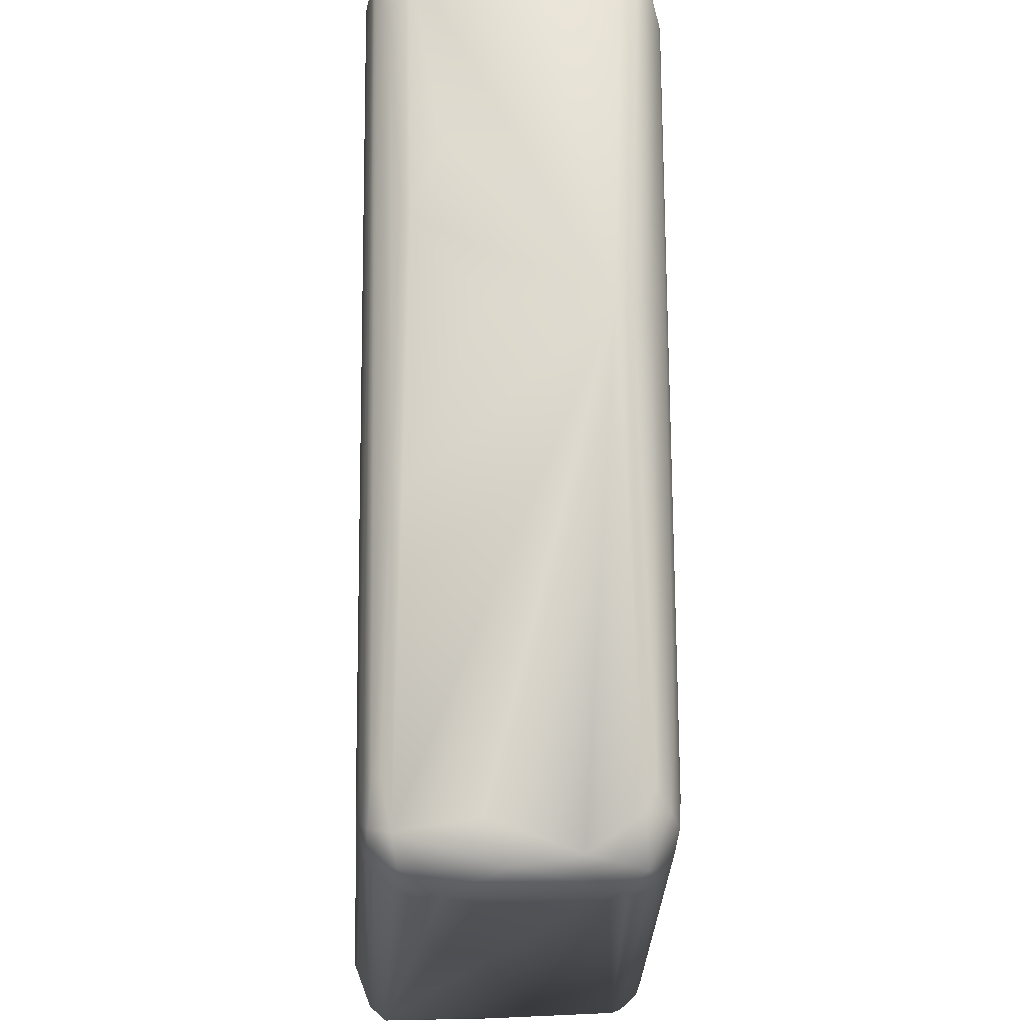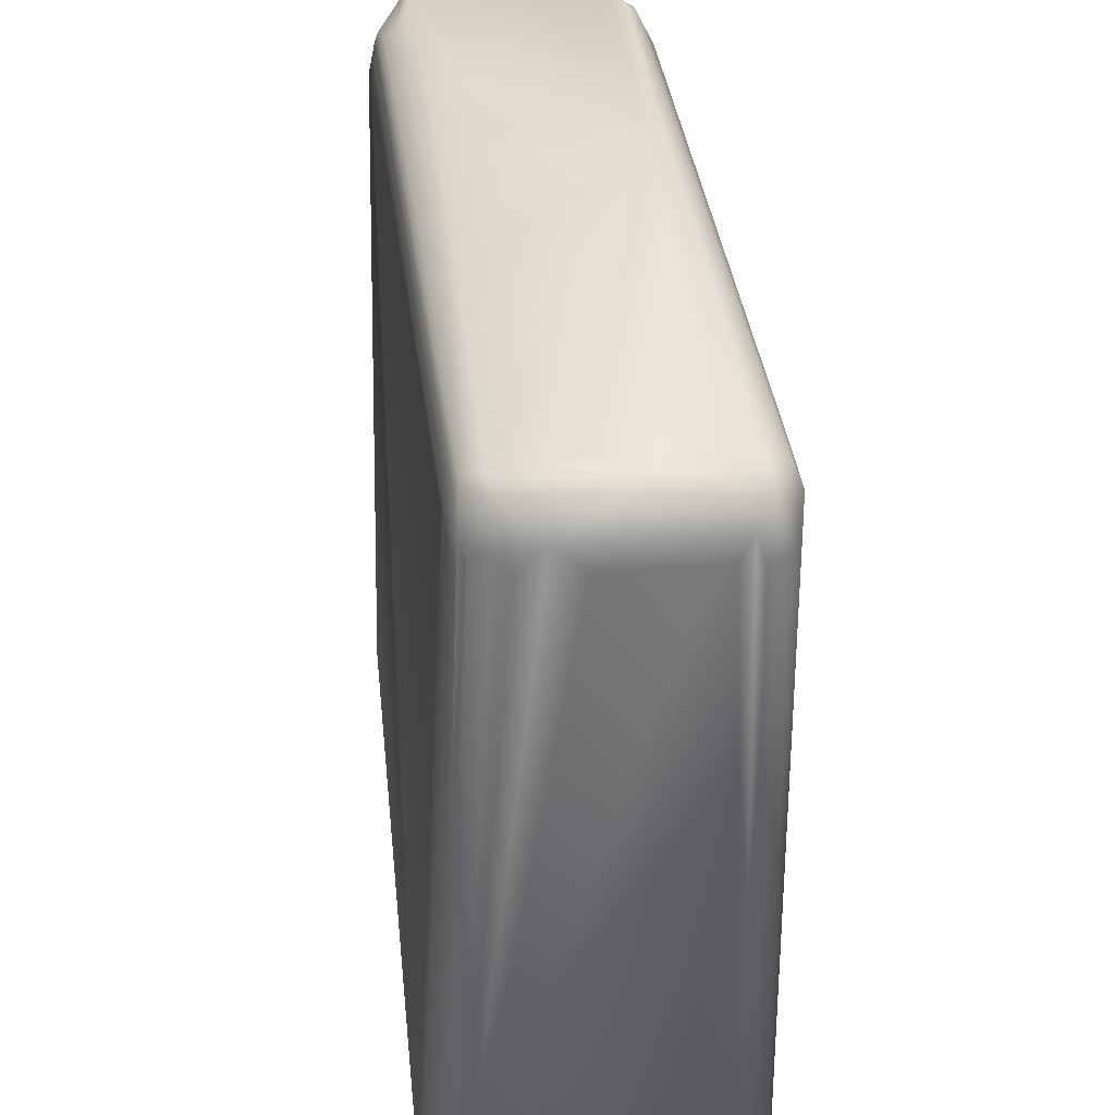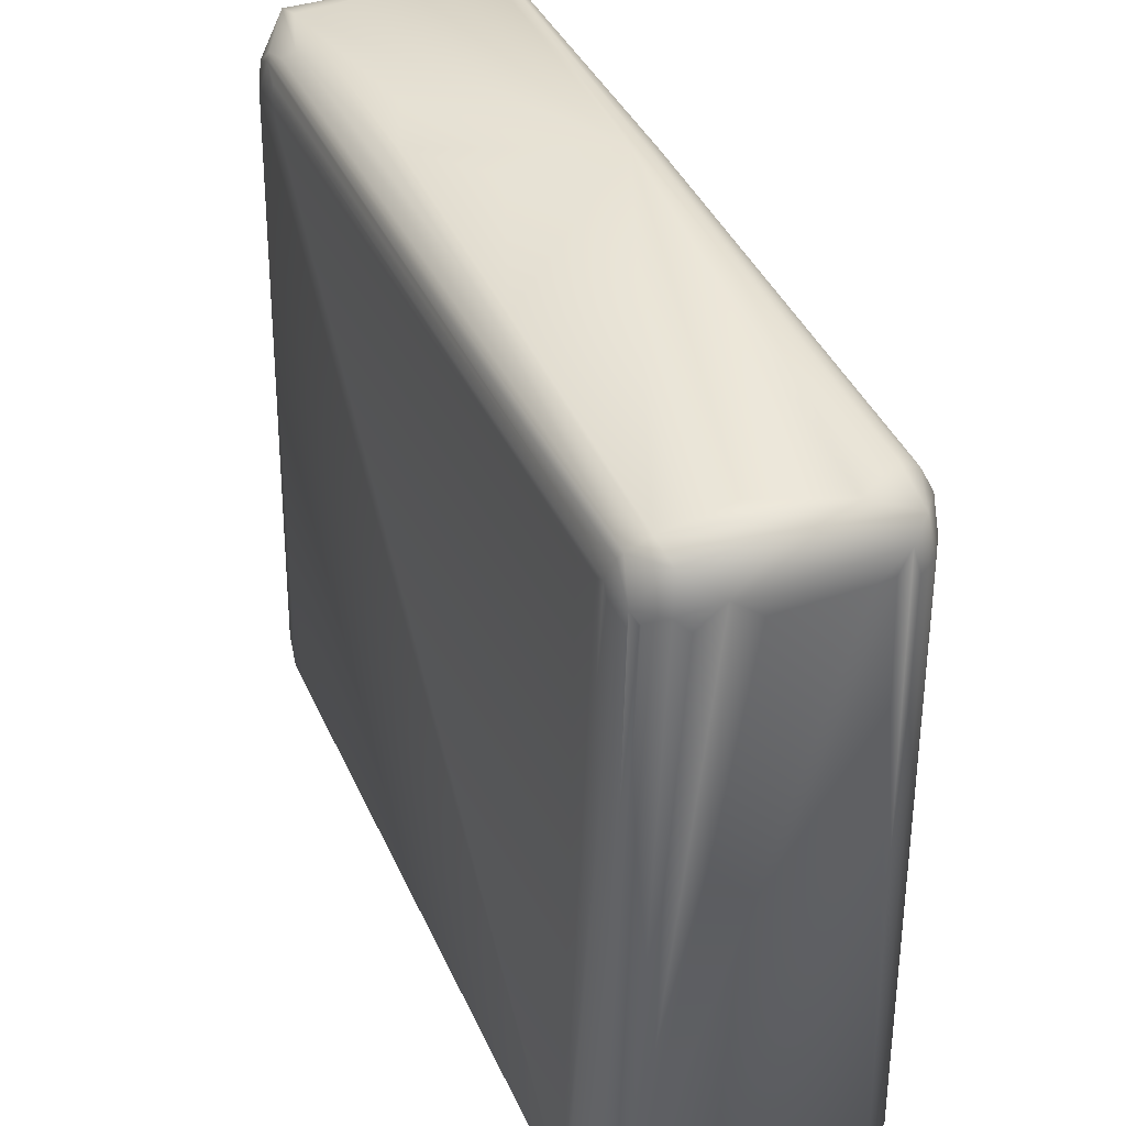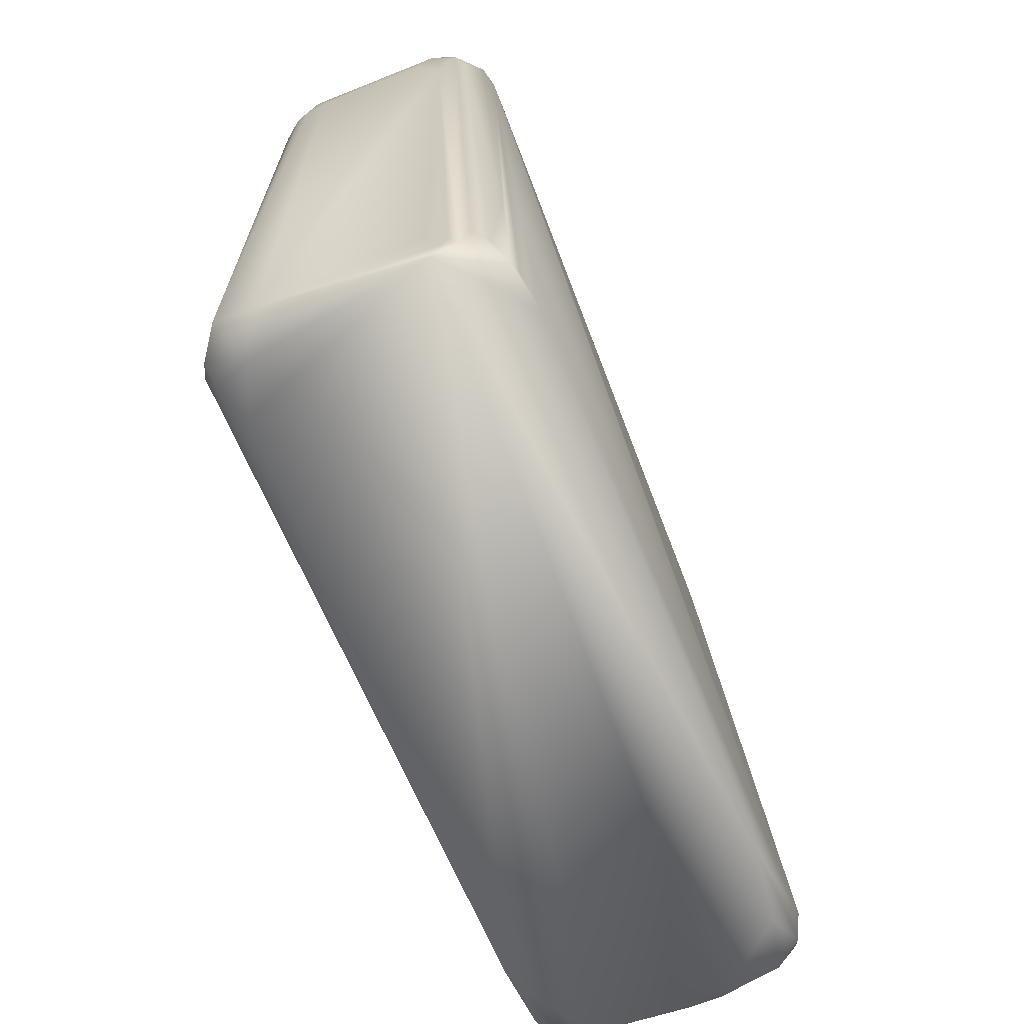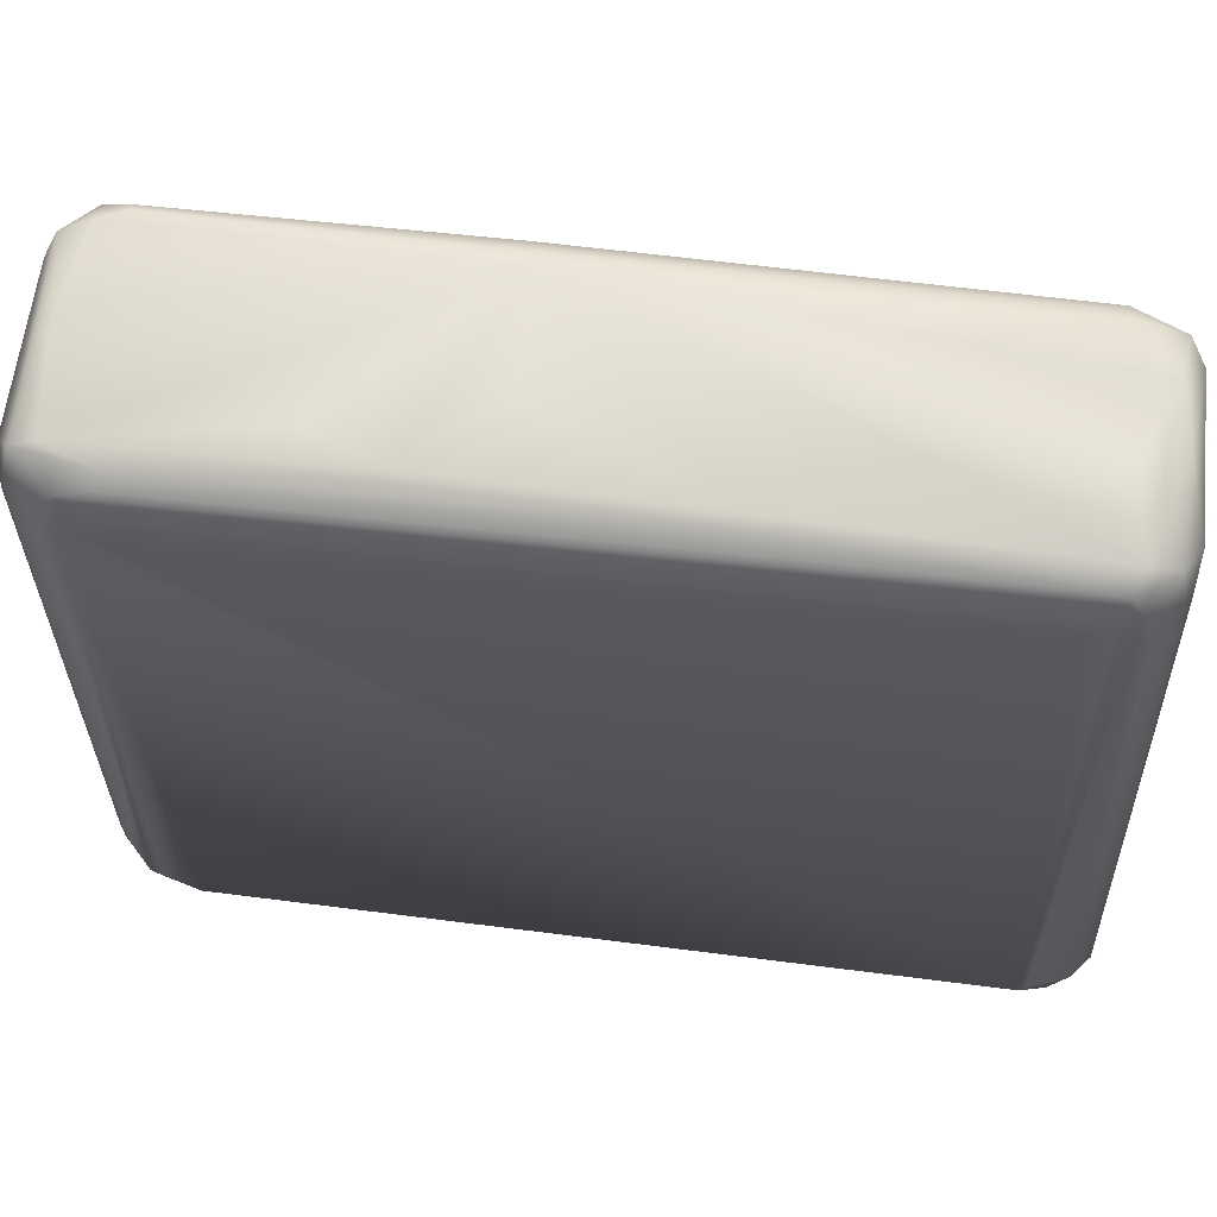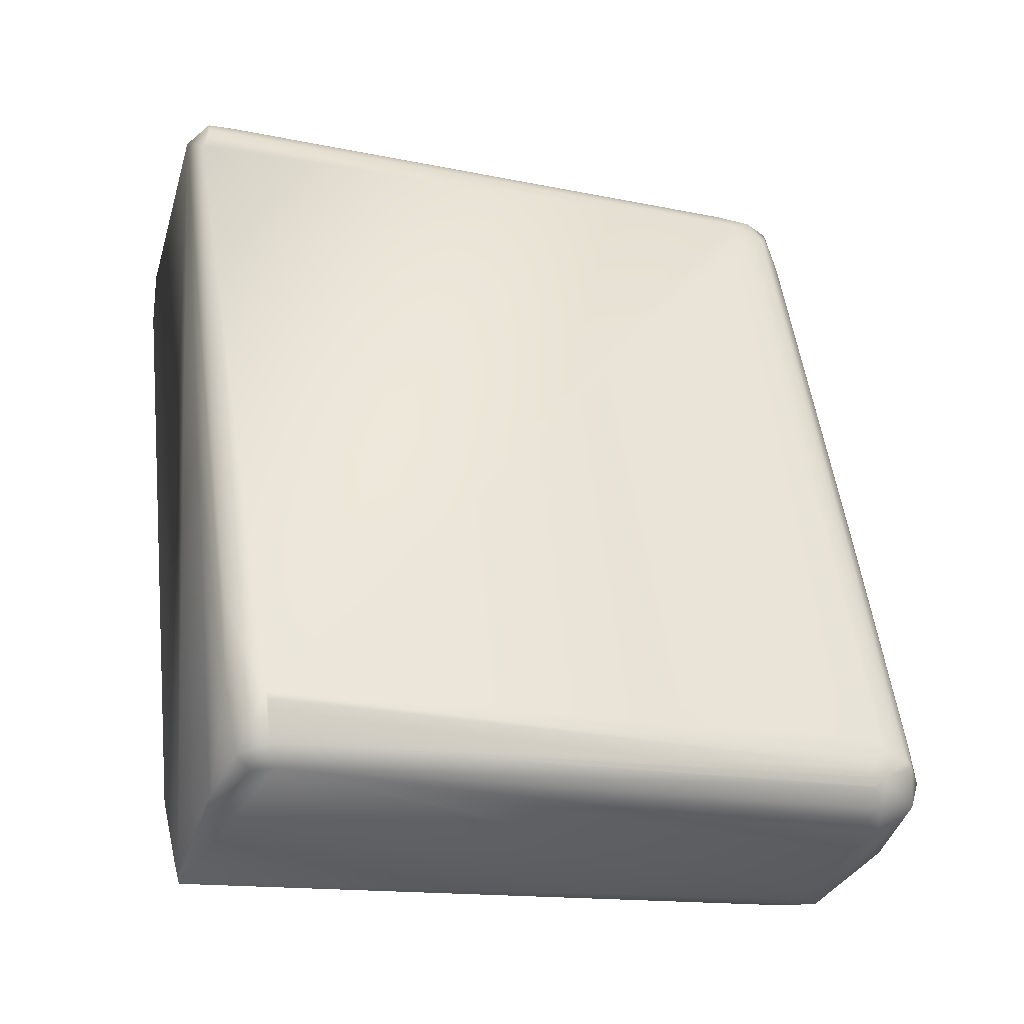
<metadata>
{"format":"obj","ext":"obj","renderer":"f3d","projection":"perspective","resolution":1024,"background":"white","views":[{"elev":71.7,"azim":-20.8,"up":"+Z"},{"elev":36.2,"azim":-27.5,"up":"+Z"},{"elev":40.8,"azim":-43.7,"up":"+Z"},{"elev":26.3,"azim":178.5,"up":"+Y"},{"elev":64.3,"azim":-103.6,"up":"+Z"},{"elev":-18.6,"azim":-109.4,"up":"+Y"}]}
</metadata>
<code>
v -0.007828 -0.09198 0.00694
v 0.0137 0.07761 0.009786
v -0.04041 -0.06989 0.1468
v 0.05081 0.05517 0.1425
v -0.05284 -0.06533 0.01174
v 0.001679 -0.08352 0.1386
v 0.007782 0.07295 0.1378
v 0.05871 0.05195 0.01174
v -0.05088 -0.07828 0.01459
v -0.04305 -0.04673 0.005871
v 0.02512 -0.003562 0.1477
v 0.04314 0.0665 0.1341
v -0.04472 -0.06498 0.1385
v -0.000156 0.06654 0.005871
v 0.004098 -0.08033 0.009785
v 0.0507 0.0469 0.1367
v -0.03718 -0.08143 0.005871
v -0.01224 -0.08932 0.1349
v 0.02917 -0.00216 0.145
v -0.003304 -0.08057 0.1454
v 0.01346 0.06988 0.1459
v 0.01761 0.0763 0.1252
v 0.05677 0.06262 0.01195
v 0.005473 0.07082 0.133
v 0.00675 0.06893 0.1416
v -0.04276 -0.07607 0.1374
v -0.04563 -0.07045 0.1331
v 0.004896 0.07439 0.007882
v 0.05088 0.04693 0.005871
v 0.004004 -0.07855 0.1353
v -0.001957 -0.09043 0.007828
v 0.05196 0.05479 0.137
v -0.04892 -0.07576 0.007828
v -0.03131 -0.08415 0.006317
v 0.04899 0.05142 0.1442
v 0.05037 0.04697 0.1389
v -0.01409 -0.08335 0.1462
v 0 -0.07732 0.1446
v -0.002824 0.02433 0.1472
v 0.04678 0.06181 0.1443
v 0.01373 0.07643 0.1351
v 0.04897 0.06652 0.008118
v -0.04196 -0.05671 0.1359
v -0.04354 -0.06756 0.1442
v 0.01402 0.07393 0.1451
v 0.003486 0.06458 0.137
v 0.005921 0.06843 0.1403
v -0.03639 -0.08045 0.1395
v -0.04556 -0.06849 0.135
v -0.05284 -0.07436 0.01273
v 0.005553 0.07406 0.04029
v 0.003373 0.07241 0.007828
v 0.05057 0.0576 0.00595
v 0.006117 -0.07436 0.005871
v 0.01875 0.0764 0.00587
v 0.003943 -0.07828 0.1371
v 0 -0.08806 0.007501
v -0.005871 -0.0897 0.1331
v 0.05199 0.05284 0.1341
v 0.05871 0.05479 0.01199
v -0.04804 -0.07851 0.01076
v -0.04697 -0.06298 0.005871
v -0.01079 -0.09008 0.005871
v 0.0061 -0.06983 0.1409
v 0.0229 -0.001583 0.1482
v 0.00086 -0.08131 0.1423
v 0.007339 0.06217 0.1446
v 0.04671 0.05636 0.1455
v 0.05152 0.05879 0.1329
v 0.009785 0.07711 0.01369
v 0.01901 0.07535 0.1391
v 0.02247 0.07461 0.1338
v 0.002528 0.06302 0.1334
v -0.04403 -0.06264 0.1371
v -0.04144 -0.07495 0.1449
v -0.04146 -0.05767 0.1409
v -0.04091 -0.07815 0.135
v -0.03131 -0.08263 0.135
v -0.009618 -0.08966 0.139
v -0.04531 -0.06654 0.135
v -0.04403 -0.06666 0.1429
v -0.05284 -0.06654 0.01226
v -0.05281 -0.07045 0.009785
v -0.04489 -0.07239 0.1353
v 0.01182 0.07575 0.1323
v 0.05661 0.05088 0.009785
v 0.01761 0.07683 0.009785
v 4.6e-05 -0.08611 0.1341
v -0.005871 -0.09198 0.007141
v 0.05871 0.05284 0.01232
v -0.02658 -0.07265 0.1468
v -0.02056 -0.02041 0.1473
v 0.006833 0.03524 0.1471
v -0.003914 0.02642 0.1465
v 0.005871 0.06431 0.1427
v 0.04697 0.05088 0.1454
v 0.03356 0.06417 0.1457
v 0.05016 0.0598 0.1374
v 0.05721 0.06066 0.0137
v 0.05199 0.05675 0.1331
v 0.01174 0.07757 0.01566
v 0.04501 0.06439 0.1412
v -0.02526 -0.08122 0.1459
v 0.003914 0.06458 0.1386
v -0.01518 -0.08836 0.1347
v -0.005535 -0.08833 0.142
v -0.04536 -0.07045 0.137
v 0.005402 0.06654 0.1409
v 0.008272 0.07632 0.0137
v 0.01566 0.07725 0.01272
v 0.01957 0.07622 0.01566
v -0.002057 -0.08799 0.1331
v -0.003914 -0.08911 0.1331
v -0.007828 -0.08994 0.1331
v 0.003241 0.006207 0.1477
v -0.01957 -0.01282 0.1465
v -0.04039 -0.06071 0.1448
v 0.04892 0.06312 0.1331
v -0.04501 -0.07213 0.135
v -0.007828 0.0232 0.1448
v -0.03914 -0.06164 0.146
v 0.0493 0.06262 0.1331
v 0.047 0.06458 0.1331
f 14 10 5
f 18 9 1
f 24 14 5
f 30 15 8
f 30 6 15
f 30 8 16
f 34 1 9
f 35 11 19
f 36 35 19
f 36 4 35
f 36 32 4
f 36 16 32
f 38 19 11
f 38 11 20
f 41 22 2
f 42 12 23
f 45 7 25
f 45 41 7
f 47 25 7
f 47 7 24
f 47 24 46
f 50 27 49
f 50 33 9
f 51 28 24
f 51 24 7
f 52 28 14
f 52 14 24
f 52 24 28
f 53 42 23
f 54 8 15
f 55 10 14
f 55 29 54
f 55 53 29
f 55 14 28
f 55 42 53
f 55 28 2
f 56 30 16
f 56 6 30
f 56 36 6
f 56 16 36
f 57 15 6
f 57 54 15
f 59 32 16
f 59 16 8
f 59 8 32
f 60 53 23
f 61 33 17
f 61 9 33
f 61 34 9
f 61 17 34
f 62 17 33
f 62 55 17
f 62 10 55
f 63 34 17
f 63 1 34
f 63 55 54
f 63 17 55
f 64 36 19
f 64 6 36
f 65 37 20
f 65 20 11
f 66 38 20
f 66 6 64
f 66 64 19
f 66 19 38
f 67 21 45
f 68 35 4
f 68 4 40
f 69 4 32
f 70 2 28
f 71 22 41
f 71 41 45
f 72 42 22
f 72 12 42
f 72 71 12
f 72 22 71
f 73 24 5
f 73 5 43
f 73 46 24
f 73 43 46
f 74 43 5
f 74 5 13
f 74 46 43
f 74 13 46
f 75 3 44
f 75 26 48
f 76 46 13
f 77 48 26
f 77 26 9
f 77 9 48
f 78 48 9
f 79 18 1
f 80 49 13
f 80 13 5
f 80 5 49
f 81 76 13
f 81 44 25
f 82 50 49
f 82 49 5
f 82 5 50
f 83 50 5
f 83 33 50
f 83 62 33
f 83 5 10
f 83 10 62
f 84 50 9
f 84 9 26
f 85 51 7
f 85 7 41
f 85 41 70
f 86 29 53
f 86 60 8
f 86 53 60
f 86 54 29
f 86 8 54
f 87 55 2
f 87 42 55
f 88 57 6
f 88 31 57
f 89 57 31
f 89 1 63
f 89 63 54
f 89 54 57
f 90 60 32
f 90 32 8
f 90 8 60
f 91 65 3
f 91 3 37
f 91 37 65
f 92 3 65
f 93 65 21
f 93 21 39
f 93 39 65
f 94 39 21
f 94 21 67
f 94 92 39
f 95 67 45
f 95 45 25
f 96 68 65
f 96 65 11
f 96 11 35
f 96 35 68
f 97 21 65
f 97 65 68
f 97 45 21
f 97 68 40
f 97 40 45
f 98 40 4
f 98 4 69
f 99 69 60
f 99 60 23
f 99 23 69
f 100 69 32
f 100 32 60
f 100 60 69
f 101 70 41
f 101 41 2
f 101 2 70
f 102 71 45
f 102 45 40
f 102 12 71
f 103 75 48
f 103 48 79
f 103 37 3
f 103 3 75
f 104 76 47
f 104 47 46
f 104 46 76
f 105 48 78
f 105 78 9
f 105 9 18
f 105 79 48
f 105 18 79
f 106 20 37
f 106 66 20
f 106 103 79
f 106 37 103
f 106 6 66
f 106 88 6
f 106 79 58
f 107 81 13
f 107 13 49
f 107 44 81
f 107 27 50
f 107 49 27
f 107 75 44
f 107 84 26
f 107 26 75
f 108 81 25
f 108 25 47
f 108 47 76
f 108 76 81
f 109 85 70
f 109 70 28
f 109 28 51
f 109 51 85
f 110 87 2
f 110 2 22
f 110 22 87
f 111 87 22
f 111 22 42
f 111 42 87
f 112 31 88
f 112 88 106
f 113 89 31
f 113 58 89
f 113 31 112
f 113 112 106
f 113 106 58
f 114 79 1
f 114 1 89
f 114 89 58
f 114 58 79
f 115 92 65
f 115 65 39
f 115 39 92
f 116 3 92
f 116 92 94
f 116 94 67
f 117 95 25
f 117 25 44
f 118 102 40
f 119 107 50
f 119 50 84
f 119 84 107
f 120 117 116
f 120 116 67
f 120 67 95
f 120 95 117
f 121 117 44
f 121 44 3
f 121 3 116
f 121 116 117
f 122 98 69
f 122 118 40
f 122 40 98
f 122 69 23
f 122 23 118
f 123 118 23
f 123 23 12
f 123 12 102
f 123 102 118

</code>
